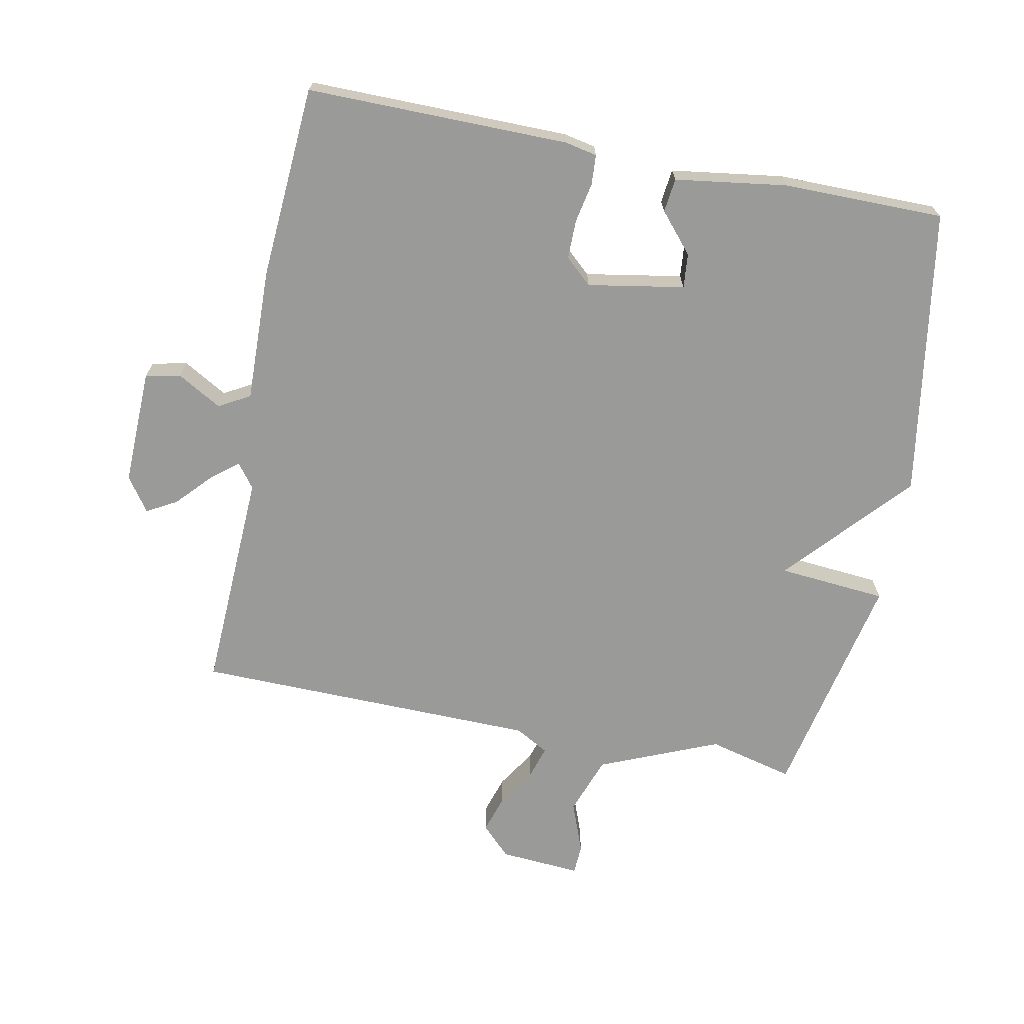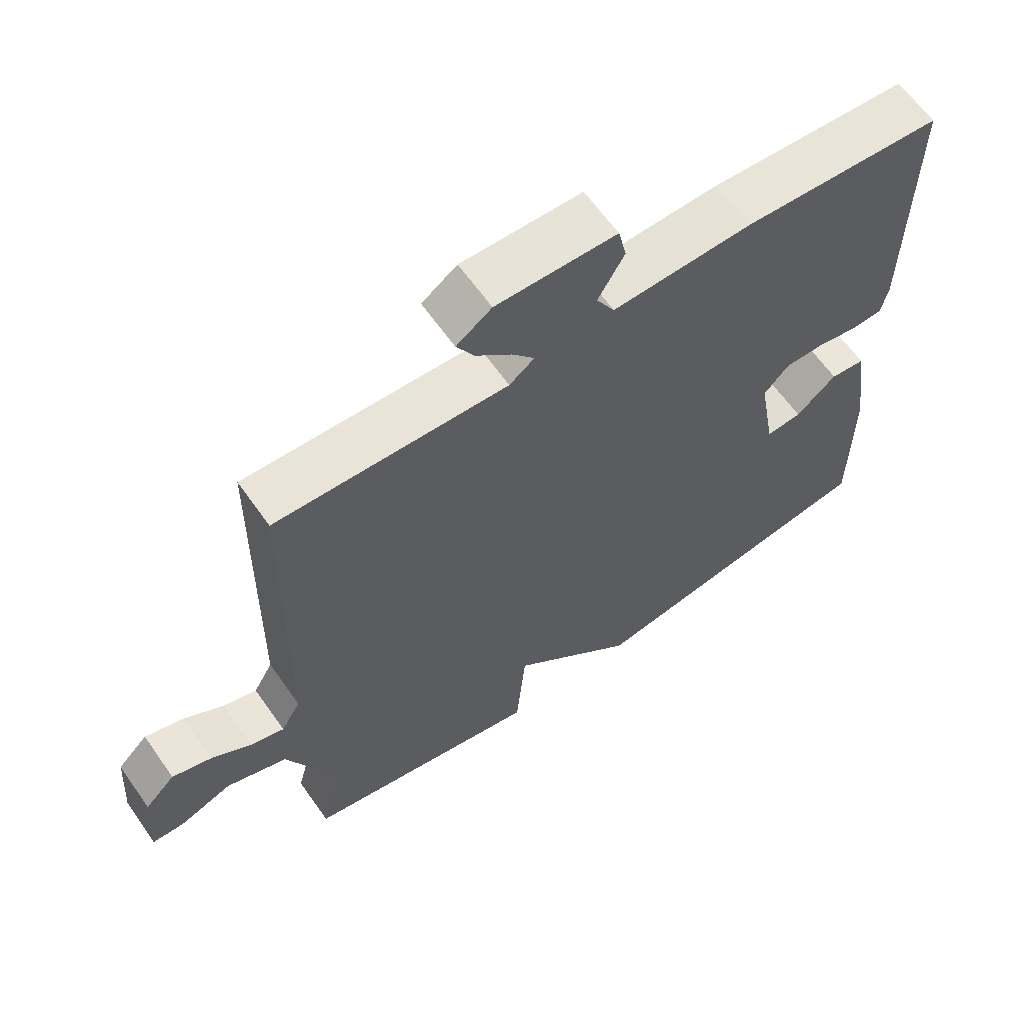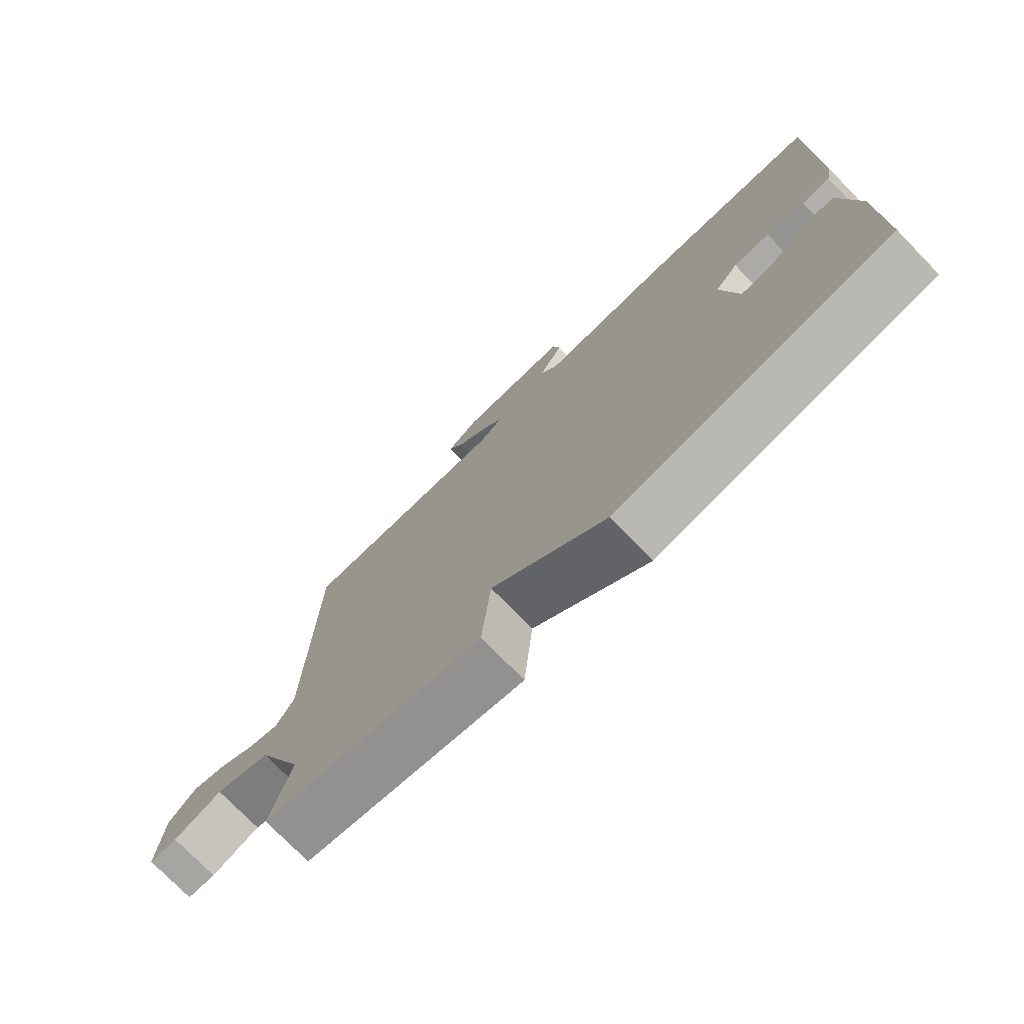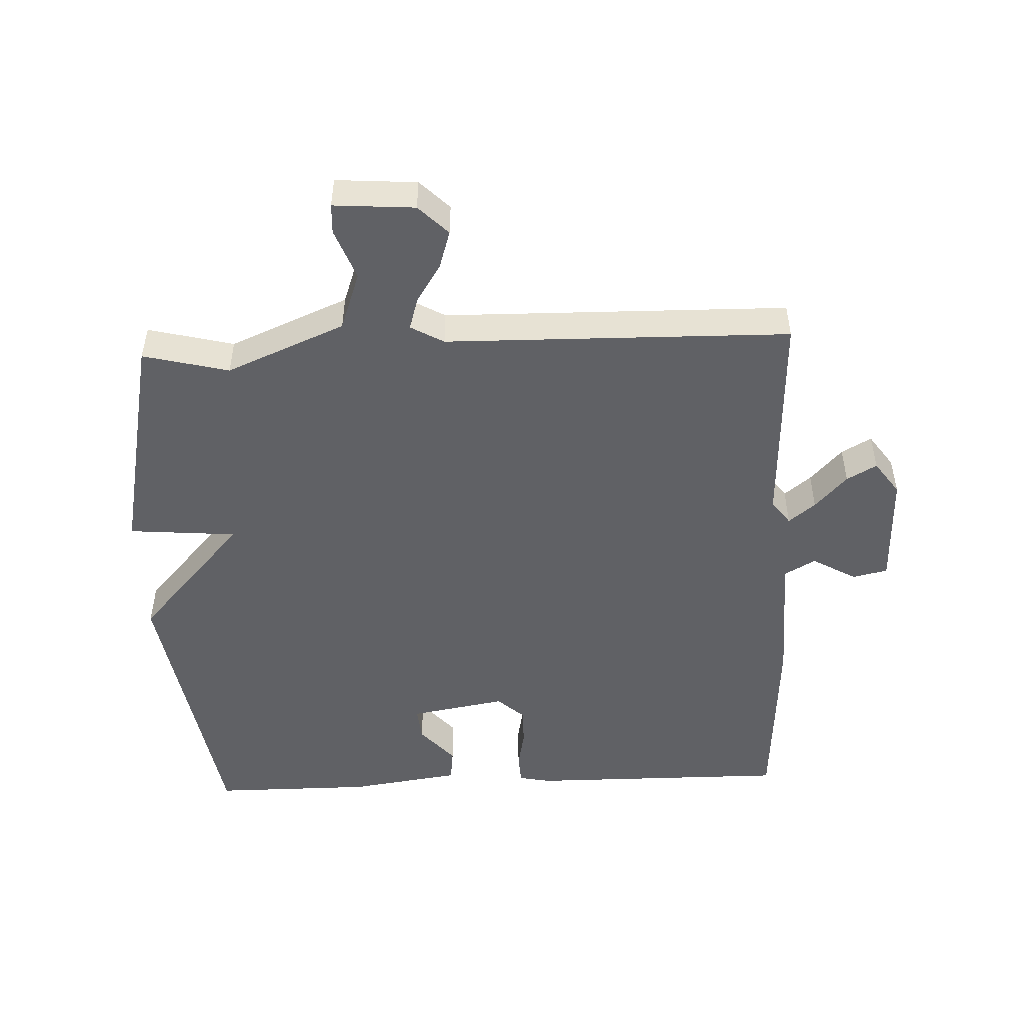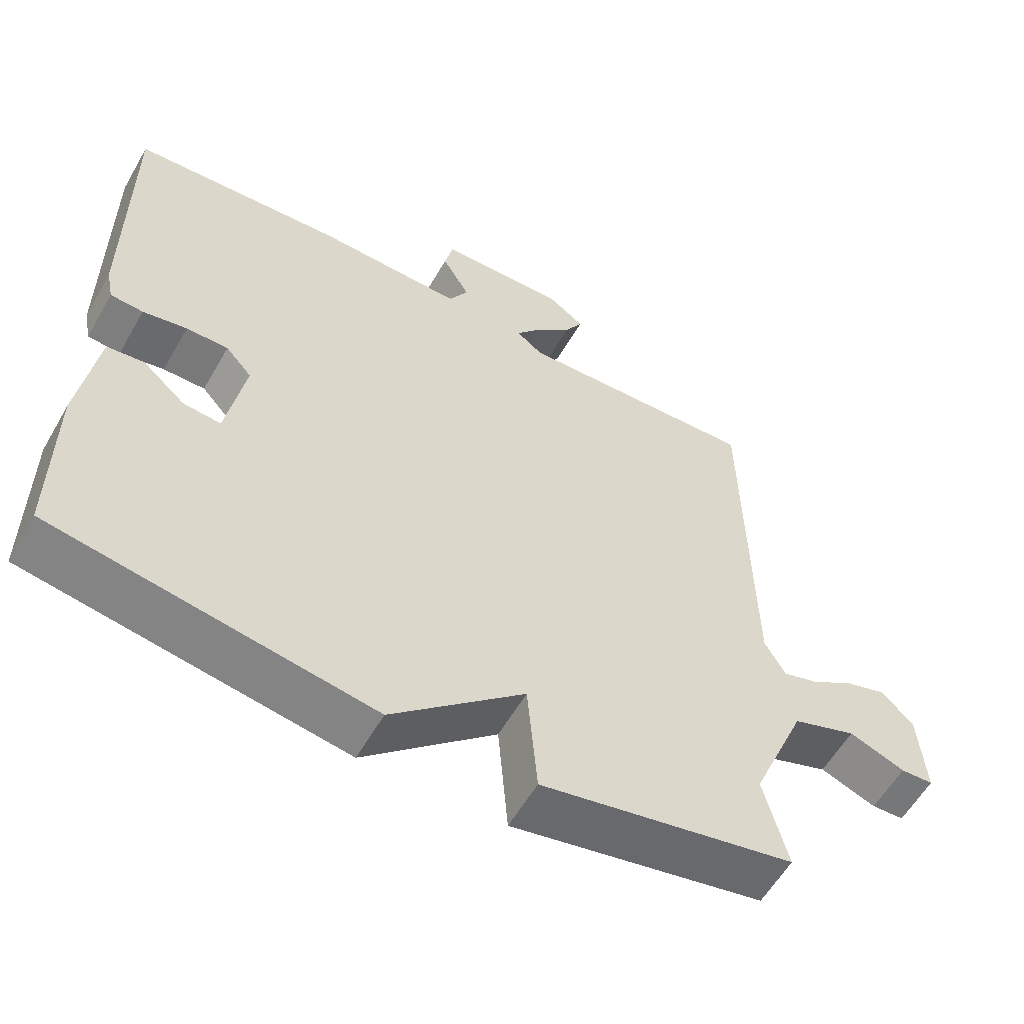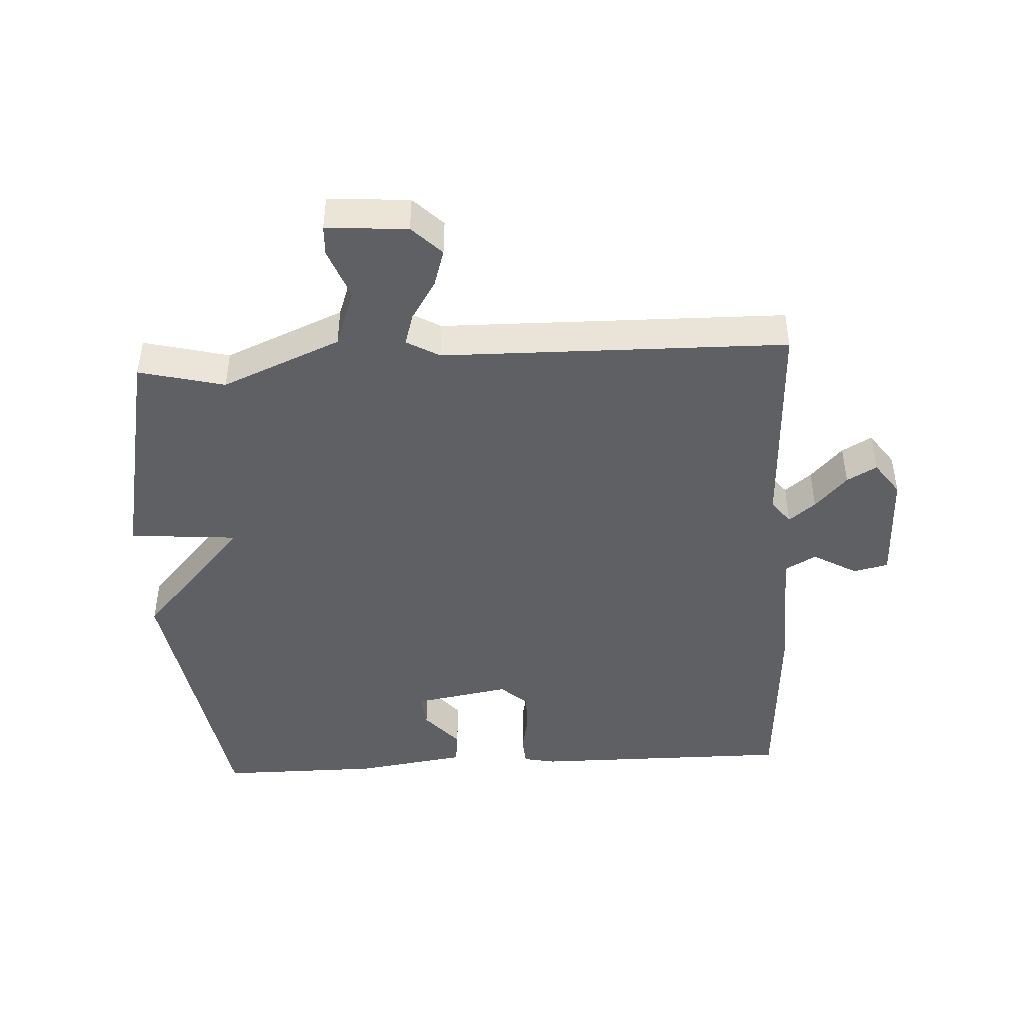
<metadata>
{"format":"obj","ext":"obj","renderer":"f3d","projection":"perspective","resolution":1024,"background":"white","views":[{"elev":-69.2,"azim":78.7,"up":"+Y"},{"elev":63.2,"azim":-35.1,"up":"+Z"},{"elev":-75.7,"azim":44.3,"up":"+Z"},{"elev":-49.4,"azim":-87.6,"up":"+Y"},{"elev":-58.1,"azim":150.3,"up":"+Z"},{"elev":-45.0,"azim":-86.8,"up":"+Y"}]}
</metadata>
<code>
v -0.5 0.07 -0.5
v -0.467 0.07 -0.368
v -0.544 0.07 -0.185
v -0.634 0.07 -0.153
v -0.713 0.07 -0.183
v -0.759 0.07 -0.181
v -0.75 0.07 -0.056
v -0.705 0.07 -0.011
v -0.647 0.07 -0.029
v -0.587 0.07 -0.067
v -0.537 0.07 -0.082
v -0.508 0.07 -0.031
v -0.5 0.07 0.5
v -0.158 0.07 0.486
v -0.121 0.07 0.514
v -0.154 0.07 0.555
v -0.207 0.07 0.604
v -0.233 0.07 0.65
v -0.181 0.07 0.687
v -0.003 0.07 0.683
v 0.009 0.07 0.629
v -0.03 0.07 0.561
v -0.003 0.07 0.513
v 0.203 0.07 0.519
v 0.5 0.07 0.5
v 0.498 0.07 0.097
v 0.488 0.07 0.048
v 0.442 0.07 0.045
v 0.38 0.07 0.057
v 0.321 0.07 0.057
v 0.284 0.07 0.016
v 0.31 0.07 -0.132
v 0.363 0.07 -0.127
v 0.423 0.07 -0.075
v 0.475 0.07 -0.081
v 0.5 0.07 -0.253
v 0.5 0.07 -0.5
v 0.056 0.07 -0.573
v -0.13 0.07 -0.406
v -0.144 0.07 -0.573
v -0.5 0 -0.5
v -0.467 0 -0.368
v -0.544 0 -0.185
v -0.634 0 -0.153
v -0.713 0 -0.183
v -0.759 0 -0.181
v -0.75 0 -0.056
v -0.705 0 -0.011
v -0.647 0 -0.029
v -0.587 0 -0.067
v -0.537 0 -0.082
v -0.508 0 -0.031
v -0.5 0 0.5
v -0.158 0 0.486
v -0.121 0 0.514
v -0.154 0 0.555
v -0.207 0 0.604
v -0.233 0 0.65
v -0.181 0 0.687
v -0.003 0 0.683
v 0.009 0 0.629
v -0.03 0 0.561
v -0.003 0 0.513
v 0.203 0 0.519
v 0.5 0 0.5
v 0.498 0 0.097
v 0.488 0 0.048
v 0.442 0 0.045
v 0.38 0 0.057
v 0.321 0 0.057
v 0.284 0 0.016
v 0.31 0 -0.132
v 0.363 0 -0.127
v 0.423 0 -0.075
v 0.475 0 -0.081
v 0.5 0 -0.253
v 0.5 0 -0.5
v 0.056 0 -0.573
v -0.13 0 -0.406
v -0.144 0 -0.573
f 39 40 1 2
f 37 38 39
f 36 37 39
f 35 36 39
f 33 34 35
f 33 35 39
f 32 33 39 2
f 27 28 29
f 26 27 29
f 25 26 29
f 24 25 29
f 23 24 29
f 23 29 30
f 20 21 22
f 19 20 22
f 18 19 22
f 17 18 22
f 16 17 22
f 15 16 22 23
f 23 30 31
f 15 23 31
f 14 15 31
f 8 9 10
f 7 8 10
f 6 7 10
f 5 6 10
f 4 5 10
f 3 4 10 11
f 2 3 11 12
f 14 31 32
f 13 14 32
f 12 13 32
f 2 12 32
f 42 41 80 79
f 79 78 77
f 79 77 76
f 79 76 75
f 75 74 73
f 79 75 73
f 42 79 73 72
f 69 68 67
f 69 67 66
f 69 66 65
f 69 65 64
f 69 64 63
f 70 69 63
f 62 61 60
f 62 60 59
f 62 59 58
f 62 58 57
f 62 57 56
f 63 62 56 55
f 71 70 63
f 71 63 55
f 71 55 54
f 50 49 48
f 50 48 47
f 50 47 46
f 50 46 45
f 50 45 44
f 51 50 44 43
f 52 51 43 42
f 72 71 54
f 72 54 53
f 72 53 52
f 72 52 42
f 1 41 42 2
f 2 42 43 3
f 3 43 44 4
f 4 44 45 5
f 5 45 46 6
f 6 46 47 7
f 7 47 48 8
f 8 48 49 9
f 9 49 50 10
f 10 50 51 11
f 11 51 52 12
f 12 52 53 13
f 13 53 54 14
f 14 54 55 15
f 15 55 56 16
f 16 56 57 17
f 17 57 58 18
f 18 58 59 19
f 19 59 60 20
f 20 60 61 21
f 21 61 62 22
f 22 62 63 23
f 23 63 64 24
f 24 64 65 25
f 25 65 66 26
f 26 66 67 27
f 27 67 68 28
f 28 68 69 29
f 29 69 70 30
f 30 70 71 31
f 31 71 72 32
f 32 72 73 33
f 33 73 74 34
f 34 74 75 35
f 35 75 76 36
f 36 76 77 37
f 37 77 78 38
f 38 78 79 39
f 39 79 80 40
f 40 80 41 1

</code>
